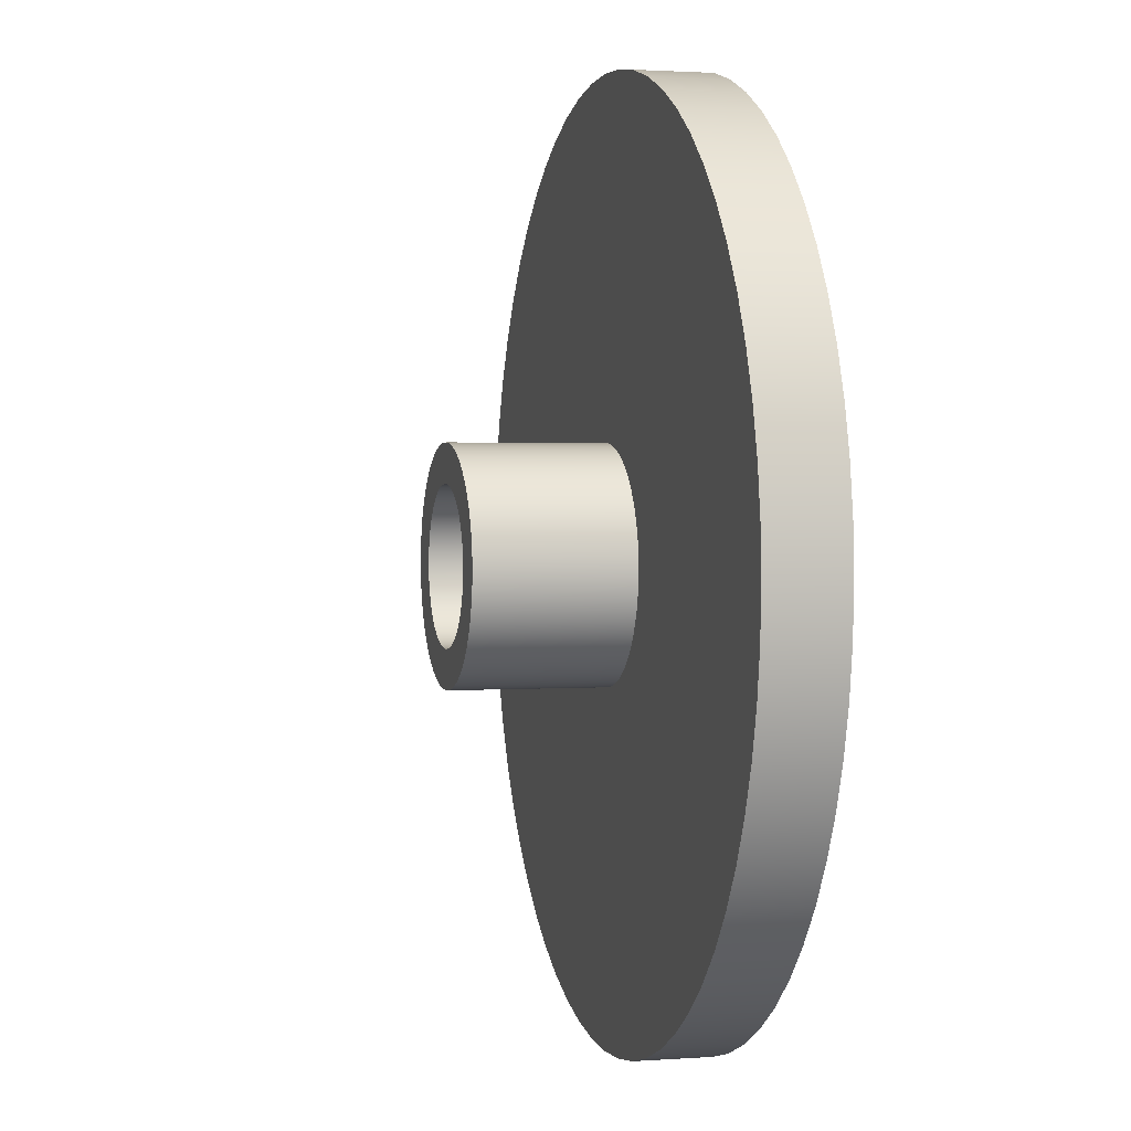
<metadata>
{"format":"obj","ext":"obj","renderer":"f3d","projection":"perspective","resolution":1024,"background":"white","views":[{"elev":1.8,"azim":-104.5,"up":"+Y"}]}
</metadata>
<code>
v 24.5 7.5 1
v 24.5 7.433 1
v 24.52 7.368 1
v 24.54 7.305 1
v 24.57 7.245 1
v 24.61 7.19 1
v 24.65 7.141 1
v 24.7 7.097 1
v 24.76 7.062 1
v 24.82 7.033 1
v 24.88 7.014 1
v 24.95 7.003 1
v 25.02 7 1
v 25.08 7.007 1
v 25.15 7.022 1
v 25.21 7.046 1
v 25.27 7.079 1
v 25.32 7.118 1
v 25.37 7.165 1
v 25.41 7.217 1
v 25.45 7.274 1
v 25.47 7.336 1
v 25.49 7.4 1
v 25.5 7.467 1
v 25.5 7.533 1
v 25.49 7.6 1
v 25.47 7.664 1
v 25.45 7.726 1
v 25.41 7.783 1
v 25.37 7.835 1
v 25.32 7.882 1
v 25.27 7.921 1
v 25.21 7.954 1
v 25.15 7.978 1
v 25.08 7.993 1
v 25.02 8 1
v 24.95 7.997 1
v 24.88 7.986 1
v 24.82 7.967 1
v 24.76 7.938 1
v 24.7 7.903 1
v 24.65 7.859 1
v 24.61 7.81 1
v 24.57 7.755 1
v 24.54 7.695 1
v 24.52 7.632 1
v 24.5 7.567 1
v 24.5 7.5 0
v 24.5 7.567 0
v 24.52 7.632 0
v 24.54 7.695 0
v 24.57 7.755 0
v 24.61 7.81 0
v 24.65 7.859 0
v 24.7 7.903 0
v 24.76 7.938 0
v 24.82 7.967 0
v 24.88 7.986 0
v 24.95 7.997 0
v 25.02 8 0
v 25.08 7.993 0
v 25.15 7.978 0
v 25.21 7.954 0
v 25.27 7.921 0
v 25.32 7.882 0
v 25.37 7.835 0
v 25.41 7.783 0
v 25.45 7.726 0
v 25.47 7.664 0
v 25.49 7.6 0
v 25.5 7.533 0
v 25.5 7.467 0
v 25.49 7.4 0
v 25.47 7.336 0
v 25.45 7.274 0
v 25.41 7.217 0
v 25.37 7.165 0
v 25.32 7.118 0
v 25.27 7.079 0
v 25.21 7.046 0
v 25.15 7.022 0
v 25.08 7.007 0
v 25.02 7 0
v 24.95 7.003 0
v 24.88 7.014 0
v 24.82 7.033 0
v 24.76 7.062 0
v 24.7 7.097 0
v 24.65 7.141 0
v 24.61 7.19 0
v 24.57 7.245 0
v 24.54 7.305 0
v 24.52 7.368 0
v 24.5 7.433 0
v 24.5 7.5 1
v 24.5 7.5 0
v 24.25 7.5 1
v 24.25 7.583 1
v 24.27 7.664 1
v 24.29 7.744 1
v 24.32 7.82 1
v 24.36 7.893 1
v 24.41 7.961 1
v 24.46 8.023 1
v 24.52 8.079 1
v 24.59 8.128 1
v 24.66 8.169 1
v 24.74 8.202 1
v 24.82 8.227 1
v 24.9 8.243 1
v 24.98 8.25 1
v 25.06 8.247 1
v 25.14 8.236 1
v 25.22 8.216 1
v 25.3 8.187 1
v 25.38 8.15 1
v 25.44 8.104 1
v 25.51 8.052 1
v 25.57 7.993 1
v 25.62 7.927 1
v 25.66 7.857 1
v 25.69 7.782 1
v 25.72 7.704 1
v 25.74 7.623 1
v 25.75 7.541 1
v 25.75 7.459 1
v 25.74 7.377 1
v 25.72 7.296 1
v 25.69 7.218 1
v 25.66 7.143 1
v 25.62 7.073 1
v 25.57 7.007 1
v 25.51 6.948 1
v 25.44 6.896 1
v 25.38 6.85 1
v 25.3 6.813 1
v 25.22 6.784 1
v 25.14 6.764 1
v 25.06 6.753 1
v 24.98 6.75 1
v 24.9 6.757 1
v 24.82 6.773 1
v 24.74 6.798 1
v 24.66 6.831 1
v 24.59 6.872 1
v 24.52 6.921 1
v 24.46 6.977 1
v 24.41 7.039 1
v 24.36 7.107 1
v 24.32 7.18 1
v 24.29 7.256 1
v 24.27 7.336 1
v 24.25 7.417 1
v 24.25 7.5 0
v 24.25 7.417 0
v 24.27 7.336 0
v 24.29 7.256 0
v 24.32 7.18 0
v 24.36 7.107 0
v 24.41 7.039 0
v 24.46 6.977 0
v 24.52 6.921 0
v 24.59 6.872 0
v 24.66 6.831 0
v 24.74 6.798 0
v 24.82 6.773 0
v 24.9 6.757 0
v 24.98 6.75 0
v 25.06 6.753 0
v 25.14 6.764 0
v 25.22 6.784 0
v 25.3 6.813 0
v 25.38 6.85 0
v 25.44 6.896 0
v 25.51 6.948 0
v 25.57 7.007 0
v 25.62 7.073 0
v 25.66 7.143 0
v 25.69 7.218 0
v 25.72 7.296 0
v 25.74 7.377 0
v 25.75 7.459 0
v 25.75 7.541 0
v 25.74 7.623 0
v 25.72 7.704 0
v 25.69 7.782 0
v 25.66 7.857 0
v 25.62 7.927 0
v 25.57 7.993 0
v 25.51 8.052 0
v 25.44 8.104 0
v 25.38 8.15 0
v 25.3 8.187 0
v 25.22 8.216 0
v 25.14 8.236 0
v 25.06 8.247 0
v 24.98 8.25 0
v 24.9 8.243 0
v 24.82 8.227 0
v 24.74 8.202 0
v 24.66 8.169 0
v 24.59 8.128 0
v 24.52 8.079 0
v 24.46 8.023 0
v 24.41 7.961 0
v 24.36 7.893 0
v 24.32 7.82 0
v 24.29 7.744 0
v 24.27 7.664 0
v 24.25 7.583 0
v 24.25 7.5 0
v 24.25 7.5 1
v 24.5 7.5 1
v 24.5 7.567 1
v 24.52 7.632 1
v 24.54 7.695 1
v 24.57 7.755 1
v 24.61 7.81 1
v 24.65 7.859 1
v 24.7 7.903 1
v 24.76 7.938 1
v 24.82 7.967 1
v 24.88 7.986 1
v 24.95 7.997 1
v 25.02 8 1
v 25.08 7.993 1
v 25.15 7.978 1
v 25.21 7.954 1
v 25.27 7.921 1
v 25.32 7.882 1
v 25.37 7.835 1
v 25.41 7.783 1
v 25.45 7.726 1
v 25.47 7.664 1
v 25.49 7.6 1
v 25.5 7.533 1
v 25.5 7.467 1
v 25.49 7.4 1
v 25.47 7.336 1
v 25.45 7.274 1
v 25.41 7.217 1
v 25.37 7.165 1
v 25.32 7.118 1
v 25.27 7.079 1
v 25.21 7.046 1
v 25.15 7.022 1
v 25.08 7.007 1
v 25.02 7 1
v 24.95 7.003 1
v 24.88 7.014 1
v 24.82 7.033 1
v 24.76 7.062 1
v 24.7 7.097 1
v 24.65 7.141 1
v 24.61 7.19 1
v 24.57 7.245 1
v 24.54 7.305 1
v 24.52 7.368 1
v 24.5 7.433 1
v 24.25 7.5 1
v 24.25 7.417 1
v 24.27 7.336 1
v 24.29 7.256 1
v 24.32 7.18 1
v 24.36 7.107 1
v 24.41 7.039 1
v 24.46 6.977 1
v 24.52 6.921 1
v 24.59 6.872 1
v 24.66 6.831 1
v 24.74 6.798 1
v 24.82 6.773 1
v 24.9 6.757 1
v 24.98 6.75 1
v 25.06 6.753 1
v 25.14 6.764 1
v 25.22 6.784 1
v 25.3 6.813 1
v 25.38 6.85 1
v 25.44 6.896 1
v 25.51 6.948 1
v 25.57 7.007 1
v 25.62 7.073 1
v 25.66 7.143 1
v 25.69 7.218 1
v 25.72 7.296 1
v 25.74 7.377 1
v 25.75 7.459 1
v 25.75 7.541 1
v 25.74 7.623 1
v 25.72 7.704 1
v 25.69 7.782 1
v 25.66 7.857 1
v 25.62 7.927 1
v 25.57 7.993 1
v 25.51 8.052 1
v 25.44 8.104 1
v 25.38 8.15 1
v 25.3 8.187 1
v 25.22 8.216 1
v 25.14 8.236 1
v 25.06 8.247 1
v 24.98 8.25 1
v 24.9 8.243 1
v 24.82 8.227 1
v 24.74 8.202 1
v 24.66 8.169 1
v 24.59 8.128 1
v 24.52 8.079 1
v 24.46 8.023 1
v 24.41 7.961 1
v 24.36 7.893 1
v 24.32 7.82 1
v 24.29 7.744 1
v 24.27 7.664 1
v 24.25 7.583 1
v 24.5 7.5 0
v 24.5 7.433 0
v 24.52 7.368 0
v 24.54 7.305 0
v 24.57 7.245 0
v 24.61 7.19 0
v 24.65 7.141 0
v 24.7 7.097 0
v 24.76 7.062 0
v 24.82 7.033 0
v 24.88 7.014 0
v 24.95 7.003 0
v 25.02 7 0
v 25.08 7.007 0
v 25.15 7.022 0
v 25.21 7.046 0
v 25.27 7.079 0
v 25.32 7.118 0
v 25.37 7.165 0
v 25.41 7.217 0
v 25.45 7.274 0
v 25.47 7.336 0
v 25.49 7.4 0
v 25.5 7.467 0
v 25.5 7.533 0
v 25.49 7.6 0
v 25.47 7.664 0
v 25.45 7.726 0
v 25.41 7.783 0
v 25.37 7.835 0
v 25.32 7.882 0
v 25.27 7.921 0
v 25.21 7.954 0
v 25.15 7.978 0
v 25.08 7.993 0
v 25.02 8 0
v 24.95 7.997 0
v 24.88 7.986 0
v 24.82 7.967 0
v 24.76 7.938 0
v 24.7 7.903 0
v 24.65 7.859 0
v 24.61 7.81 0
v 24.57 7.755 0
v 24.54 7.695 0
v 24.52 7.632 0
v 24.5 7.567 0
v 24.25 7.5 0
v 24.25 7.583 0
v 24.27 7.664 0
v 24.29 7.744 0
v 24.32 7.82 0
v 24.36 7.893 0
v 24.41 7.961 0
v 24.46 8.023 0
v 24.52 8.079 0
v 24.59 8.128 0
v 24.66 8.169 0
v 24.74 8.202 0
v 24.82 8.227 0
v 24.9 8.243 0
v 24.98 8.25 0
v 25.06 8.247 0
v 25.14 8.236 0
v 25.22 8.216 0
v 25.3 8.187 0
v 25.38 8.15 0
v 25.44 8.104 0
v 25.51 8.052 0
v 25.57 7.993 0
v 25.62 7.927 0
v 25.66 7.857 0
v 25.69 7.782 0
v 25.72 7.704 0
v 25.74 7.623 0
v 25.75 7.541 0
v 25.75 7.459 0
v 25.74 7.377 0
v 25.72 7.296 0
v 25.69 7.218 0
v 25.66 7.143 0
v 25.62 7.073 0
v 25.57 7.007 0
v 25.51 6.948 0
v 25.44 6.896 0
v 25.38 6.85 0
v 25.3 6.813 0
v 25.22 6.784 0
v 25.14 6.764 0
v 25.06 6.753 0
v 24.98 6.75 0
v 24.9 6.757 0
v 24.82 6.773 0
v 24.74 6.798 0
v 24.66 6.831 0
v 24.59 6.872 0
v 24.52 6.921 0
v 24.46 6.977 0
v 24.41 7.039 0
v 24.36 7.107 0
v 24.32 7.18 0
v 24.29 7.256 0
v 24.27 7.336 0
v 24.25 7.417 0
v 22 7.5 1.5
v 22.02 7.814 1.5
v 22.07 8.124 1.5
v 22.15 8.427 1.5
v 22.26 8.72 1.5
v 22.4 9 1.5
v 22.57 9.263 1.5
v 22.77 9.507 1.5
v 22.99 9.729 1.5
v 23.24 9.927 1.5
v 23.5 10.1 1.5
v 23.78 10.24 1.5
v 24.07 10.35 1.5
v 24.38 10.43 1.5
v 24.69 10.48 1.5
v 25 10.5 1.5
v 25.31 10.48 1.5
v 25.62 10.43 1.5
v 25.93 10.35 1.5
v 26.22 10.24 1.5
v 26.5 10.1 1.5
v 26.76 9.927 1.5
v 27.01 9.729 1.5
v 27.23 9.507 1.5
v 27.43 9.263 1.5
v 27.6 9 1.5
v 27.74 8.72 1.5
v 27.85 8.427 1.5
v 27.93 8.124 1.5
v 27.98 7.814 1.5
v 28 7.5 1.5
v 27.98 7.186 1.5
v 27.93 6.876 1.5
v 27.85 6.573 1.5
v 27.74 6.28 1.5
v 27.6 6 1.5
v 27.43 5.737 1.5
v 27.23 5.493 1.5
v 27.01 5.271 1.5
v 26.76 5.073 1.5
v 26.5 4.902 1.5
v 26.22 4.759 1.5
v 25.93 4.647 1.5
v 25.62 4.566 1.5
v 25.31 4.516 1.5
v 25 4.5 1.5
v 24.69 4.516 1.5
v 24.38 4.566 1.5
v 24.07 4.647 1.5
v 23.78 4.759 1.5
v 23.5 4.902 1.5
v 23.24 5.073 1.5
v 22.99 5.271 1.5
v 22.77 5.493 1.5
v 22.57 5.737 1.5
v 22.4 6 1.5
v 22.26 6.28 1.5
v 22.15 6.573 1.5
v 22.07 6.876 1.5
v 22.02 7.186 1.5
v 22 7.5 1
v 22.02 7.186 1
v 22.07 6.876 1
v 22.15 6.573 1
v 22.26 6.28 1
v 22.4 6 1
v 22.57 5.737 1
v 22.77 5.493 1
v 22.99 5.271 1
v 23.24 5.073 1
v 23.5 4.902 1
v 23.78 4.759 1
v 24.07 4.647 1
v 24.38 4.566 1
v 24.69 4.516 1
v 25 4.5 1
v 25.31 4.516 1
v 25.62 4.566 1
v 25.93 4.647 1
v 26.22 4.759 1
v 26.5 4.902 1
v 26.76 5.073 1
v 27.01 5.271 1
v 27.23 5.493 1
v 27.43 5.737 1
v 27.6 6 1
v 27.74 6.28 1
v 27.85 6.573 1
v 27.93 6.876 1
v 27.98 7.186 1
v 28 7.5 1
v 27.98 7.814 1
v 27.93 8.124 1
v 27.85 8.427 1
v 27.74 8.72 1
v 27.6 9 1
v 27.43 9.263 1
v 27.23 9.507 1
v 27.01 9.729 1
v 26.76 9.927 1
v 26.5 10.1 1
v 26.22 10.24 1
v 25.93 10.35 1
v 25.62 10.43 1
v 25.31 10.48 1
v 25 10.5 1
v 24.69 10.48 1
v 24.38 10.43 1
v 24.07 10.35 1
v 23.78 10.24 1
v 23.5 10.1 1
v 23.24 9.927 1
v 22.99 9.729 1
v 22.77 9.507 1
v 22.57 9.263 1
v 22.4 9 1
v 22.26 8.72 1
v 22.15 8.427 1
v 22.07 8.124 1
v 22.02 7.814 1
v 22 7.5 1
v 22 7.5 1.5
v 22 7.5 1.5
v 22.02 7.186 1.5
v 22.07 6.876 1.5
v 22.15 6.573 1.5
v 22.26 6.28 1.5
v 22.4 6 1.5
v 22.57 5.737 1.5
v 22.77 5.493 1.5
v 22.99 5.271 1.5
v 23.24 5.073 1.5
v 23.5 4.902 1.5
v 23.78 4.759 1.5
v 24.07 4.647 1.5
v 24.38 4.566 1.5
v 24.69 4.516 1.5
v 25 4.5 1.5
v 25.31 4.516 1.5
v 25.62 4.566 1.5
v 25.93 4.647 1.5
v 26.22 4.759 1.5
v 26.5 4.902 1.5
v 26.76 5.073 1.5
v 27.01 5.271 1.5
v 27.23 5.493 1.5
v 27.43 5.737 1.5
v 27.6 6 1.5
v 27.74 6.28 1.5
v 27.85 6.573 1.5
v 27.93 6.876 1.5
v 27.98 7.186 1.5
v 28 7.5 1.5
v 27.98 7.814 1.5
v 27.93 8.124 1.5
v 27.85 8.427 1.5
v 27.74 8.72 1.5
v 27.6 9 1.5
v 27.43 9.263 1.5
v 27.23 9.507 1.5
v 27.01 9.729 1.5
v 26.76 9.927 1.5
v 26.5 10.1 1.5
v 26.22 10.24 1.5
v 25.93 10.35 1.5
v 25.62 10.43 1.5
v 25.31 10.48 1.5
v 25 10.5 1.5
v 24.69 10.48 1.5
v 24.38 10.43 1.5
v 24.07 10.35 1.5
v 23.78 10.24 1.5
v 23.5 10.1 1.5
v 23.24 9.927 1.5
v 22.99 9.729 1.5
v 22.77 9.507 1.5
v 22.57 9.263 1.5
v 22.4 9 1.5
v 22.26 8.72 1.5
v 22.15 8.427 1.5
v 22.07 8.124 1.5
v 22.02 7.814 1.5
v 22 7.5 1
v 22.02 7.814 1
v 22.07 8.124 1
v 22.15 8.427 1
v 22.26 8.72 1
v 22.4 9 1
v 22.57 9.263 1
v 22.77 9.507 1
v 22.99 9.729 1
v 23.24 9.927 1
v 23.5 10.1 1
v 23.78 10.24 1
v 24.07 10.35 1
v 24.38 10.43 1
v 24.69 10.48 1
v 25 10.5 1
v 25.31 10.48 1
v 25.62 10.43 1
v 25.93 10.35 1
v 26.22 10.24 1
v 26.5 10.1 1
v 26.76 9.927 1
v 27.01 9.729 1
v 27.23 9.507 1
v 27.43 9.263 1
v 27.6 9 1
v 27.74 8.72 1
v 27.85 8.427 1
v 27.93 8.124 1
v 27.98 7.814 1
v 28 7.5 1
v 27.98 7.186 1
v 27.93 6.876 1
v 27.85 6.573 1
v 27.74 6.28 1
v 27.6 6 1
v 27.43 5.737 1
v 27.23 5.493 1
v 27.01 5.271 1
v 26.76 5.073 1
v 26.5 4.902 1
v 26.22 4.759 1
v 25.93 4.647 1
v 25.62 4.566 1
v 25.31 4.516 1
v 25 4.5 1
v 24.69 4.516 1
v 24.38 4.566 1
v 24.07 4.647 1
v 23.78 4.759 1
v 23.5 4.902 1
v 23.24 5.073 1
v 22.99 5.271 1
v 22.77 5.493 1
v 22.57 5.737 1
v 22.4 6 1
v 22.26 6.28 1
v 22.15 6.573 1
v 22.07 6.876 1
v 22.02 7.186 1
g e639a9b8-e2f6-11ea-a4a5-54bf646e7e1f
f 2 94 1
f 1 94 96
f 95 48 47
f 47 48 49
f 47 49 46
f 46 49 50
f 46 50 45
f 45 50 51
f 45 51 44
f 44 51 52
f 44 52 43
f 43 52 53
f 43 53 42
f 42 53 54
f 42 54 41
f 41 54 55
f 41 55 40
f 40 55 56
f 40 56 39
f 39 56 57
f 39 57 38
f 38 57 58
f 38 58 37
f 37 58 59
f 37 59 36
f 36 59 60
f 36 60 35
f 35 60 61
f 35 61 34
f 34 61 62
f 34 62 33
f 33 62 63
f 33 63 32
f 32 63 64
f 32 64 31
f 31 64 65
f 31 65 30
f 30 65 66
f 30 66 29
f 29 66 67
f 29 67 28
f 28 67 68
f 28 68 27
f 27 68 69
f 27 69 26
f 26 69 70
f 26 70 25
f 25 70 71
f 25 71 24
f 24 71 72
f 24 72 23
f 23 72 73
f 23 73 22
f 22 73 74
f 22 74 21
f 21 74 75
f 21 75 20
f 20 75 76
f 20 76 19
f 19 76 77
f 19 77 18
f 18 77 78
f 18 78 17
f 17 78 79
f 17 79 16
f 16 79 80
f 16 80 15
f 15 80 81
f 15 81 14
f 14 81 82
f 14 82 13
f 13 82 83
f 13 83 12
f 12 83 84
f 12 84 11
f 11 84 85
f 11 85 10
f 10 85 86
f 10 86 9
f 9 86 87
f 9 87 8
f 8 87 88
f 8 88 7
f 7 88 89
f 7 89 6
f 6 89 90
f 6 90 5
f 5 90 91
f 5 91 4
f 4 91 92
f 4 92 3
f 3 92 93
f 3 93 2
f 2 93 94
g e63a45fe-e2f6-11ea-bb42-54bf646e7e1f
f 98 210 97
f 97 210 211
f 212 154 153
f 153 154 155
f 153 155 152
f 152 155 156
f 152 156 151
f 151 156 157
f 151 157 150
f 150 157 158
f 150 158 149
f 149 158 159
f 149 159 148
f 148 159 160
f 148 160 147
f 147 160 161
f 147 161 146
f 146 161 162
f 146 162 145
f 145 162 163
f 145 163 144
f 144 163 164
f 144 164 143
f 143 164 165
f 143 165 142
f 142 165 166
f 142 166 141
f 141 166 167
f 141 167 140
f 140 167 168
f 140 168 139
f 139 168 169
f 139 169 138
f 138 169 170
f 138 170 137
f 137 170 171
f 137 171 136
f 136 171 172
f 136 172 135
f 135 172 173
f 135 173 134
f 134 173 174
f 134 174 133
f 133 174 175
f 133 175 132
f 132 175 176
f 132 176 131
f 131 176 177
f 131 177 130
f 130 177 178
f 130 178 129
f 129 178 179
f 129 179 128
f 128 179 180
f 128 180 127
f 127 180 181
f 127 181 126
f 126 181 182
f 126 182 125
f 125 182 183
f 125 183 124
f 124 183 184
f 124 184 123
f 123 184 185
f 123 185 122
f 122 185 186
f 122 186 121
f 121 186 187
f 121 187 120
f 120 187 188
f 120 188 119
f 119 188 189
f 119 189 118
f 118 189 190
f 118 190 117
f 117 190 191
f 117 191 116
f 116 191 192
f 116 192 115
f 115 192 193
f 115 193 114
f 114 193 194
f 114 194 113
f 113 194 195
f 113 195 112
f 112 195 196
f 112 196 111
f 111 196 197
f 111 197 110
f 110 197 198
f 110 198 109
f 109 198 199
f 109 199 108
f 108 199 200
f 108 200 107
f 107 200 201
f 107 201 106
f 106 201 202
f 106 202 105
f 105 202 203
f 105 203 104
f 104 203 204
f 104 204 103
f 103 204 205
f 103 205 102
f 102 205 206
f 102 206 101
f 101 206 207
f 101 207 100
f 100 207 208
f 100 208 99
f 99 208 209
f 99 209 98
f 98 209 210
g e63ae230-e2f6-11ea-a44a-54bf646e7e1f
f 214 316 213
f 213 316 260
f 213 260 261
f 316 214 315
f 315 214 215
f 315 215 314
f 314 215 216
f 314 216 313
f 313 216 217
f 313 217 312
f 312 217 218
f 312 218 311
f 311 218 310
f 310 218 219
f 310 219 309
f 309 219 220
f 309 220 308
f 308 220 221
f 308 221 307
f 307 221 222
f 307 222 306
f 306 222 305
f 305 222 223
f 305 223 304
f 304 223 224
f 304 224 303
f 303 224 225
f 303 225 302
f 302 225 226
f 302 226 301
f 301 226 227
f 301 227 300
f 300 227 299
f 299 227 228
f 299 228 298
f 298 228 229
f 298 229 297
f 297 229 230
f 297 230 296
f 296 230 231
f 296 231 295
f 295 231 232
f 295 232 294
f 294 232 293
f 293 232 233
f 293 233 292
f 292 233 234
f 292 234 291
f 291 234 235
f 291 235 290
f 290 235 236
f 290 236 289
f 289 236 288
f 288 236 237
f 288 237 287
f 287 237 238
f 287 238 286
f 286 238 239
f 286 239 285
f 285 239 240
f 285 240 284
f 284 240 241
f 284 241 283
f 283 241 282
f 282 241 242
f 282 242 281
f 281 242 243
f 281 243 280
f 280 243 244
f 280 244 279
f 279 244 245
f 279 245 278
f 278 245 246
f 278 246 277
f 277 246 276
f 276 246 247
f 276 247 275
f 275 247 248
f 275 248 274
f 274 248 249
f 274 249 273
f 273 249 250
f 273 250 272
f 272 250 251
f 272 251 271
f 271 251 270
f 270 251 252
f 270 252 269
f 269 252 253
f 269 253 268
f 268 253 254
f 268 254 267
f 267 254 255
f 267 255 266
f 266 255 265
f 265 255 256
f 265 256 264
f 264 256 257
f 264 257 263
f 263 257 258
f 263 258 262
f 262 258 259
f 262 259 261
f 261 259 213
g e63b7e70-e2f6-11ea-b152-54bf646e7e1f
f 318 420 317
f 317 420 364
f 317 364 365
f 420 318 419
f 419 318 319
f 419 319 418
f 418 319 320
f 418 320 417
f 417 320 321
f 417 321 416
f 416 321 322
f 416 322 415
f 415 322 414
f 414 322 323
f 414 323 413
f 413 323 324
f 413 324 412
f 412 324 325
f 412 325 411
f 411 325 326
f 411 326 410
f 410 326 409
f 409 326 327
f 409 327 408
f 408 327 328
f 408 328 407
f 407 328 329
f 407 329 406
f 406 329 330
f 406 330 405
f 405 330 331
f 405 331 404
f 404 331 403
f 403 331 332
f 403 332 402
f 402 332 333
f 402 333 401
f 401 333 334
f 401 334 400
f 400 334 335
f 400 335 399
f 399 335 336
f 399 336 398
f 398 336 397
f 397 336 337
f 397 337 396
f 396 337 338
f 396 338 395
f 395 338 339
f 395 339 394
f 394 339 340
f 394 340 393
f 393 340 341
f 393 341 392
f 392 341 391
f 391 341 342
f 391 342 390
f 390 342 343
f 390 343 389
f 389 343 344
f 389 344 388
f 388 344 345
f 388 345 387
f 387 345 386
f 386 345 346
f 386 346 385
f 385 346 347
f 385 347 384
f 384 347 348
f 384 348 383
f 383 348 349
f 383 349 382
f 382 349 350
f 382 350 381
f 381 350 380
f 380 350 351
f 380 351 379
f 379 351 352
f 379 352 378
f 378 352 353
f 378 353 377
f 377 353 354
f 377 354 376
f 376 354 355
f 376 355 375
f 375 355 374
f 374 355 356
f 374 356 373
f 373 356 357
f 373 357 372
f 372 357 358
f 372 358 371
f 371 358 359
f 371 359 370
f 370 359 369
f 369 359 360
f 369 360 368
f 368 360 361
f 368 361 367
f 367 361 362
f 367 362 366
f 366 362 363
f 366 363 365
f 365 363 317
g e6875426-e2f6-11ea-9c43-54bf646e7e1f
f 422 540 421
f 421 540 541
f 542 481 480
f 480 481 482
f 480 482 479
f 479 482 483
f 479 483 478
f 478 483 484
f 478 484 477
f 477 484 485
f 477 485 476
f 476 485 486
f 476 486 475
f 475 486 487
f 475 487 474
f 474 487 488
f 474 488 473
f 473 488 489
f 473 489 472
f 472 489 490
f 472 490 471
f 471 490 491
f 471 491 470
f 470 491 492
f 470 492 469
f 469 492 493
f 469 493 468
f 468 493 494
f 468 494 467
f 467 494 495
f 467 495 466
f 466 495 496
f 466 496 465
f 465 496 497
f 465 497 464
f 464 497 498
f 464 498 463
f 463 498 499
f 463 499 462
f 462 499 500
f 462 500 461
f 461 500 501
f 461 501 460
f 460 501 502
f 460 502 459
f 459 502 503
f 459 503 458
f 458 503 504
f 458 504 457
f 457 504 505
f 457 505 456
f 456 505 506
f 456 506 455
f 455 506 507
f 455 507 454
f 454 507 508
f 454 508 453
f 453 508 509
f 453 509 452
f 452 509 510
f 452 510 451
f 451 510 511
f 451 511 450
f 450 511 512
f 450 512 449
f 449 512 513
f 449 513 448
f 448 513 514
f 448 514 447
f 447 514 515
f 447 515 446
f 446 515 516
f 446 516 445
f 445 516 517
f 445 517 444
f 444 517 518
f 444 518 443
f 443 518 519
f 443 519 442
f 442 519 520
f 442 520 441
f 441 520 521
f 441 521 440
f 440 521 522
f 440 522 439
f 439 522 523
f 439 523 438
f 438 523 524
f 438 524 437
f 437 524 525
f 437 525 436
f 436 525 526
f 436 526 435
f 435 526 527
f 435 527 434
f 434 527 528
f 434 528 433
f 433 528 529
f 433 529 432
f 432 529 530
f 432 530 431
f 431 530 531
f 431 531 430
f 430 531 532
f 430 532 429
f 429 532 533
f 429 533 428
f 428 533 534
f 428 534 427
f 427 534 535
f 427 535 426
f 426 535 536
f 426 536 425
f 425 536 537
f 425 537 424
f 424 537 538
f 424 538 423
f 423 538 539
f 423 539 422
f 422 539 540
g e687f058-e2f6-11ea-a9f3-54bf646e7e1f
f 544 572 543
f 543 572 573
f 543 573 602
f 602 573 574
f 602 574 601
f 601 574 575
f 601 575 600
f 600 575 576
f 600 576 599
f 599 576 577
f 599 577 598
f 598 577 578
f 598 578 597
f 597 578 579
f 597 579 596
f 596 579 580
f 596 580 595
f 595 580 581
f 595 581 594
f 594 581 582
f 594 582 593
f 593 582 583
f 593 583 592
f 592 583 584
f 592 584 591
f 591 584 585
f 591 585 590
f 590 585 586
f 590 586 589
f 589 586 587
f 589 587 588
f 572 544 571
f 571 544 545
f 571 545 570
f 570 545 546
f 570 546 569
f 569 546 547
f 569 547 568
f 568 547 548
f 568 548 567
f 567 548 549
f 567 549 566
f 566 549 550
f 566 550 565
f 565 550 551
f 565 551 564
f 564 551 552
f 564 552 563
f 563 552 553
f 563 553 562
f 562 553 554
f 562 554 561
f 561 554 555
f 561 555 560
f 560 555 556
f 560 556 559
f 559 556 557
f 559 557 558
g e688b3ac-e2f6-11ea-a5fd-54bf646e7e1f
f 604 632 603
f 603 632 633
f 603 633 662
f 662 633 634
f 662 634 661
f 661 634 635
f 661 635 660
f 660 635 636
f 660 636 659
f 659 636 637
f 659 637 658
f 658 637 638
f 658 638 657
f 657 638 639
f 657 639 656
f 656 639 640
f 656 640 655
f 655 640 641
f 655 641 654
f 654 641 642
f 654 642 653
f 653 642 643
f 653 643 652
f 652 643 644
f 652 644 651
f 651 644 645
f 651 645 650
f 650 645 646
f 650 646 649
f 649 646 647
f 649 647 648
f 632 604 631
f 631 604 605
f 631 605 630
f 630 605 606
f 630 606 629
f 629 606 607
f 629 607 628
f 628 607 608
f 628 608 627
f 627 608 609
f 627 609 626
f 626 609 610
f 626 610 625
f 625 610 611
f 625 611 624
f 624 611 612
f 624 612 623
f 623 612 613
f 623 613 622
f 622 613 614
f 622 614 621
f 621 614 615
f 621 615 620
f 620 615 616
f 620 616 619
f 619 616 617
f 619 617 618

</code>
